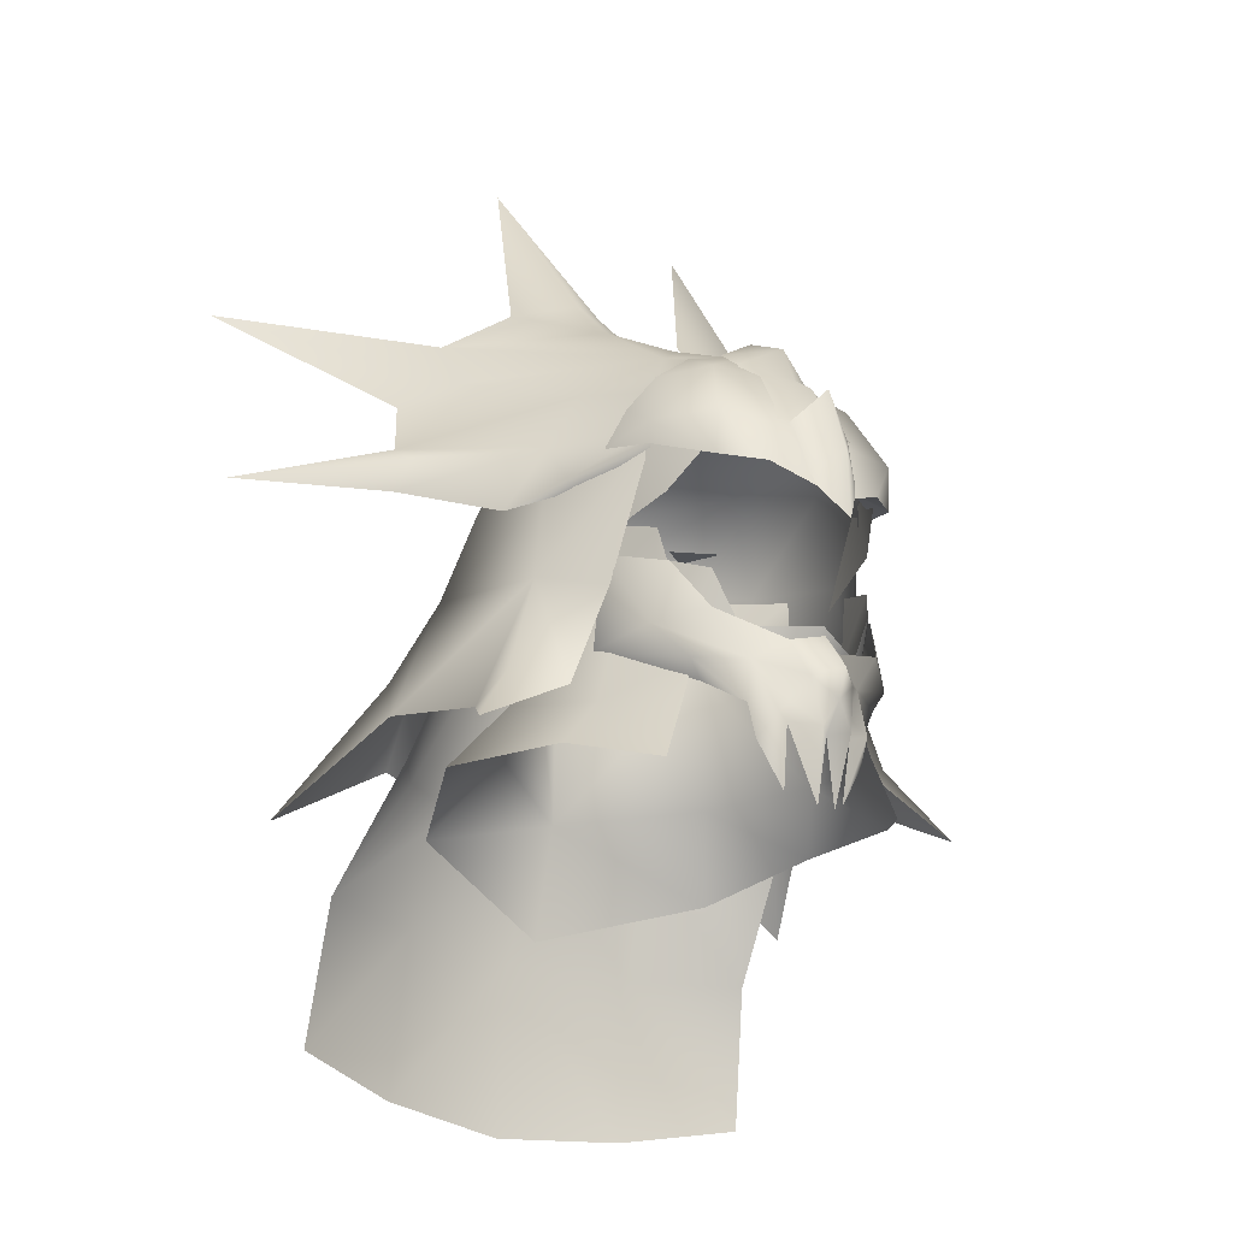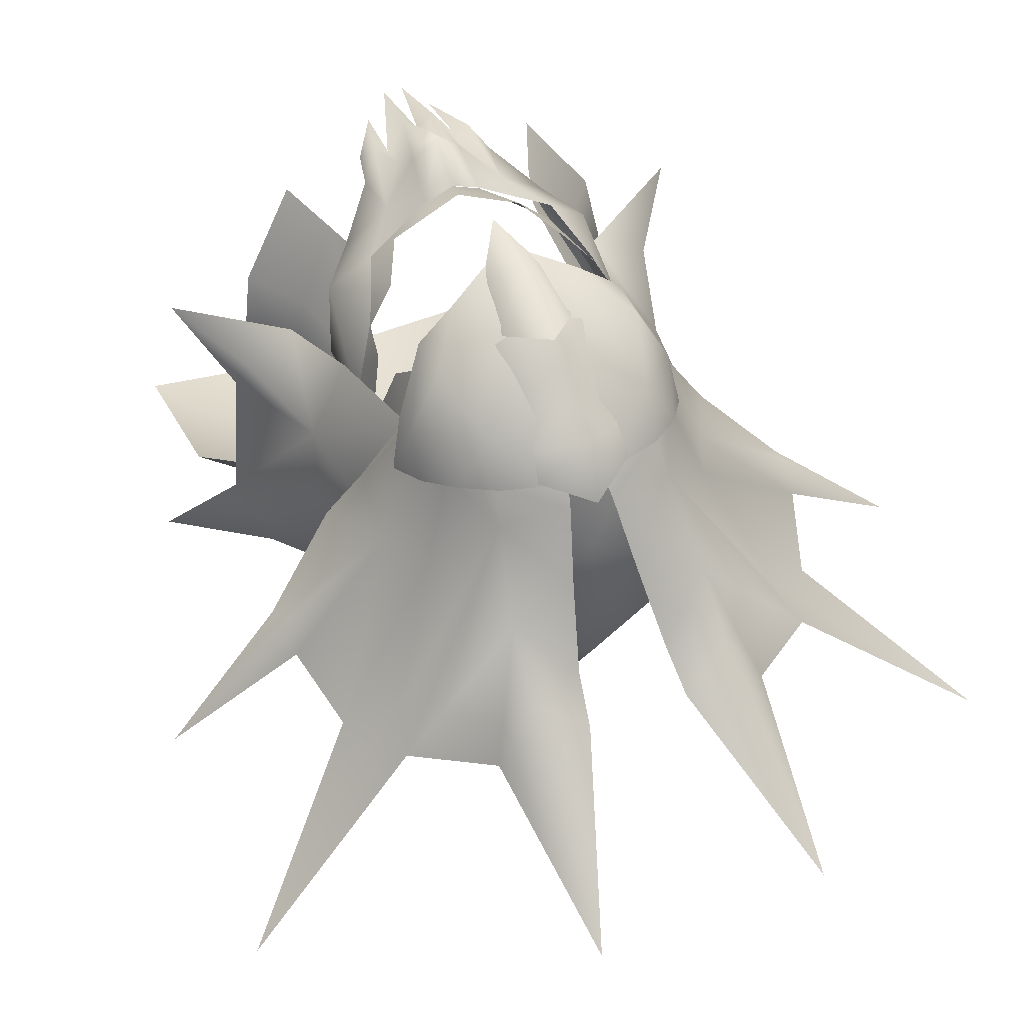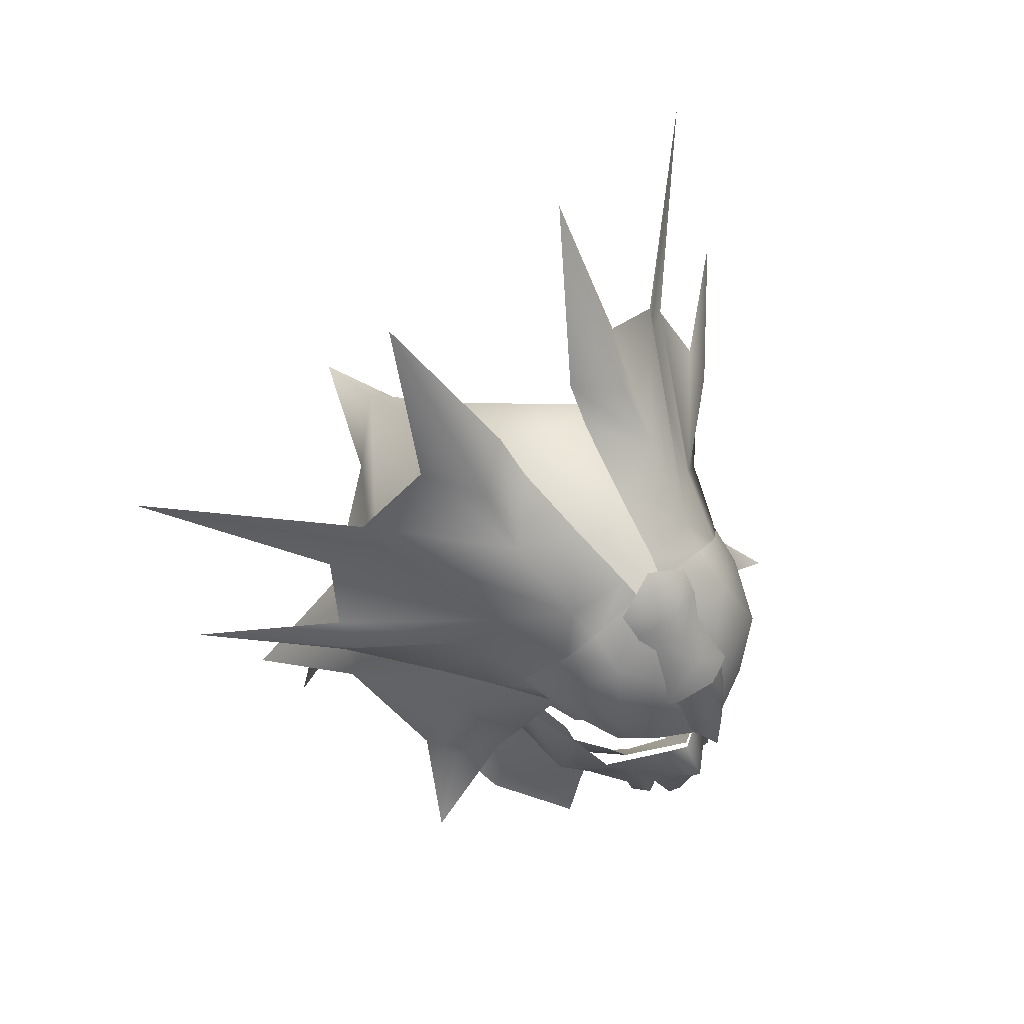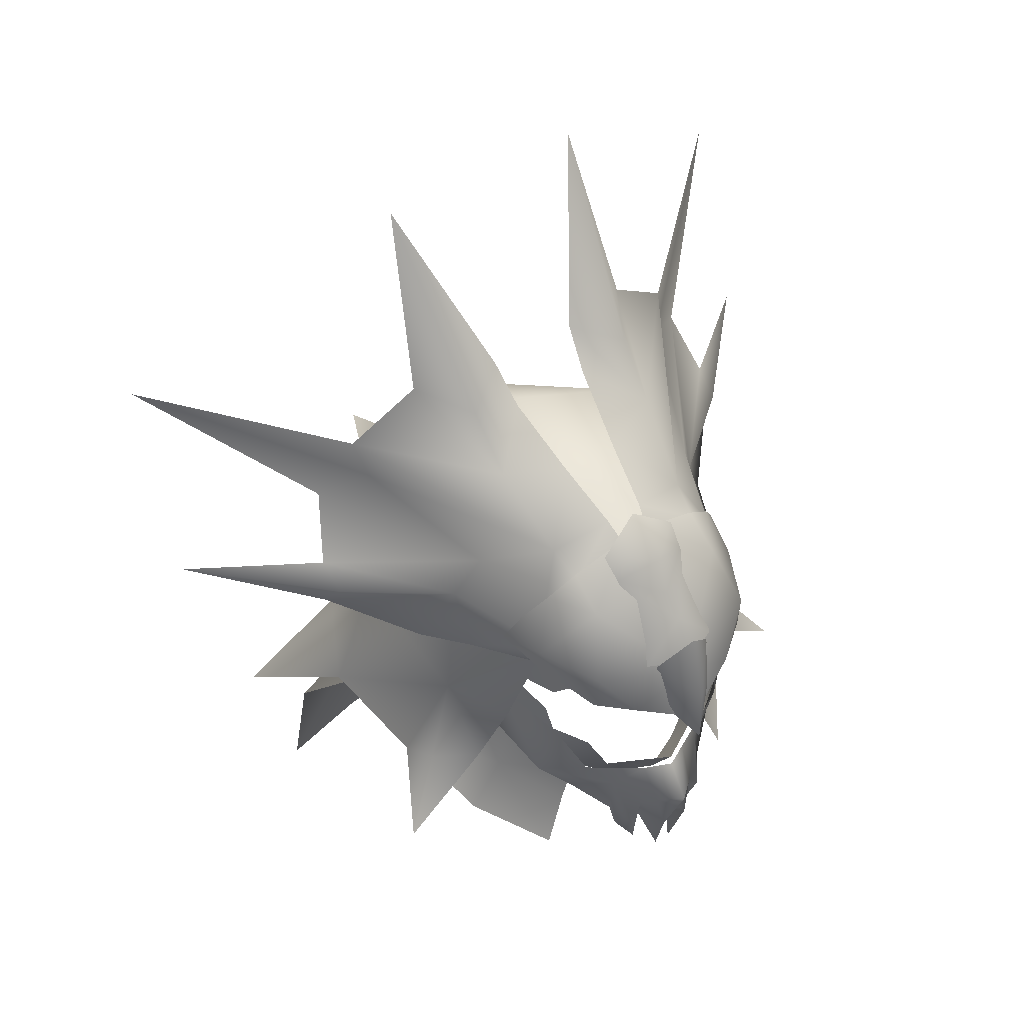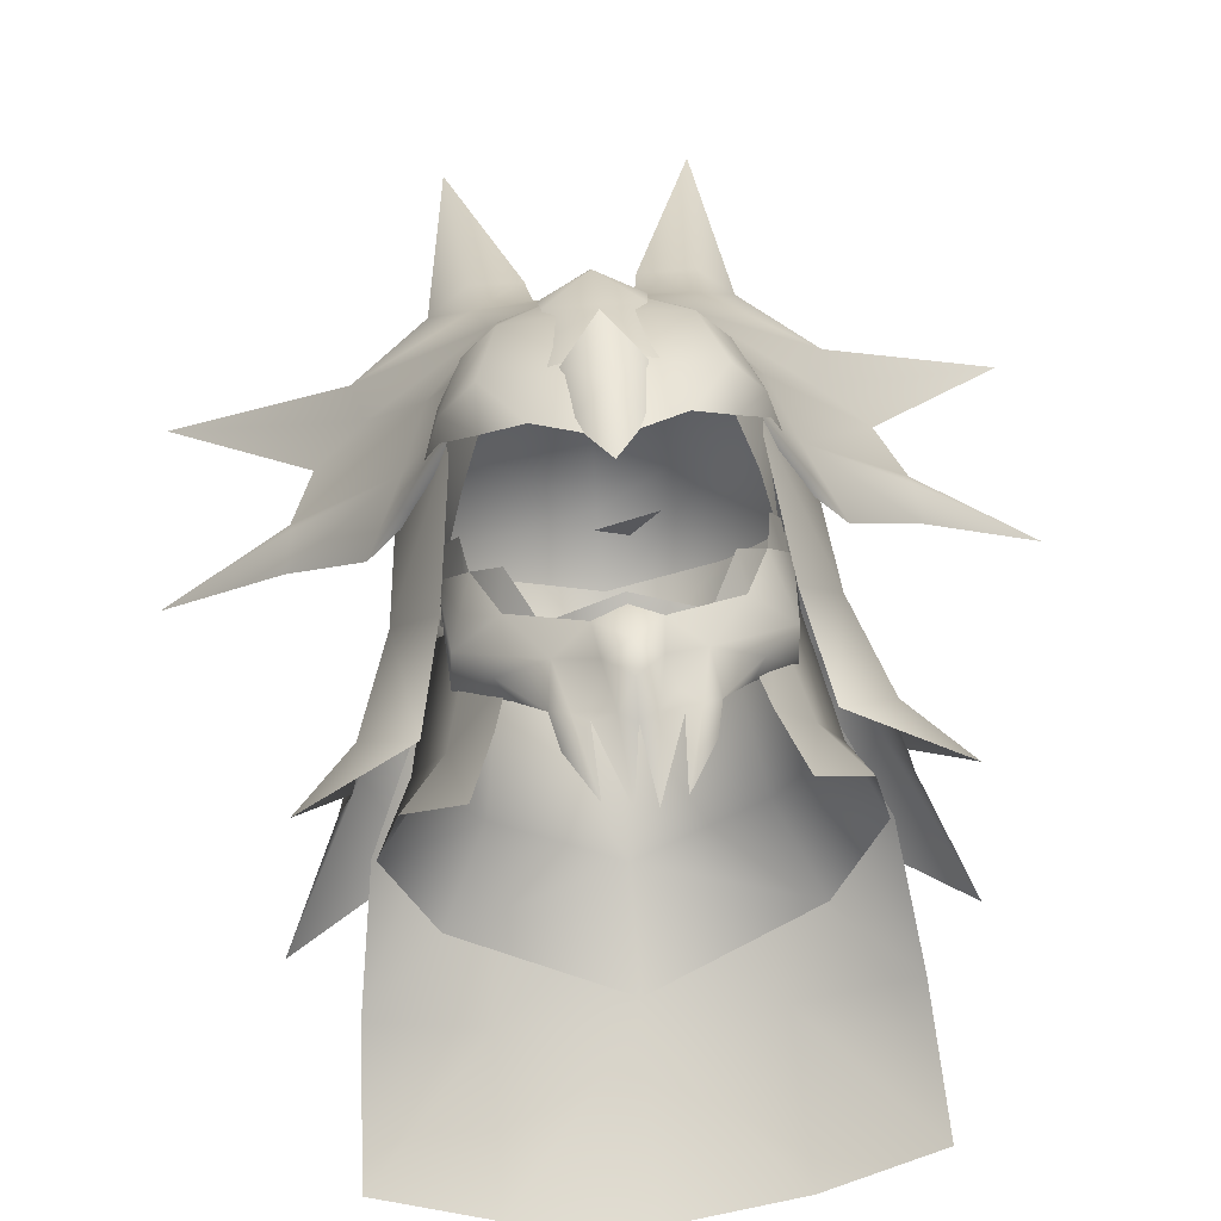
<metadata>
{"format":"obj","ext":"obj","renderer":"f3d","projection":"perspective","resolution":1024,"background":"white","views":[{"elev":-25.4,"azim":-34.9,"up":"+Y"},{"elev":48.9,"azim":157.2,"up":"+Z"},{"elev":64.3,"azim":-40.8,"up":"+Y"},{"elev":47.9,"azim":-35.2,"up":"+Y"},{"elev":65.1,"azim":-5.0,"up":"+Z"}]}
</metadata>
<code>
g mesh00
v 13.02 43.5 -9.444
v 11.09 43.41 -11.88
v 8.788 53.49 -9.16
v 7.483 36.91 -17.37
v 14.67 28.59 -16.31
v 7.82 27.36 -18.62
v 11.09 43.41 -11.88
v 13.02 43.5 -9.444
v 14.29 37.01 -14.93
v -14.01 37.01 -14.93
v -12.77 43.5 -9.444
v -10.96 43.41 -11.88
v -8.788 53.49 -9.16
v -7.828 27.36 -18.62
v -14.49 28.59 -16.31
v -7.487 36.91 -17.37
v -14.01 37.01 -14.93
v -6.798 43.33 -13.98
v -5.948 53.1 -12.14
v 0 26.66 -19.63
v -7.828 27.36 -18.62
v 0 36.9 -18.82
v -7.487 36.91 -17.37
v 0 43.19 -15.88
v -6.798 43.33 -13.98
v 0 52.95 -13.99
v -5.948 53.1 -12.14
v 14.67 28.59 -16.31
v 7.483 36.91 -17.37
v 14.29 37.01 -14.93
v 6.798 43.33 -13.98
v 11.09 43.41 -11.88
v 5.948 53.1 -12.14
v 8.788 53.49 -9.16
v 0 52.95 -13.99
v 6.798 43.33 -13.98
v 0 43.19 -15.88
v 7.483 36.91 -17.37
v 0 36.9 -18.82
v 7.82 27.36 -18.62
v 0 26.66 -19.63
f 1 2 3
f 4 5 6
f 7 8 9
f 10 11 12
f 12 11 13
f 14 15 16
f 16 15 17
f 16 17 18
f 18 17 12
f 18 12 19
f 19 12 13
f 20 21 22
f 22 21 23
f 22 23 24
f 24 23 25
f 24 25 26
f 26 25 27
f 28 29 30
f 30 29 31
f 30 31 32
f 32 31 33
f 32 33 34
f 35 36 37
f 37 36 38
f 37 38 39
f 39 38 40
f 39 40 41
v 6.798 43.33 -13.98
v 0 52.95 -13.99
v 5.948 53.1 -12.14
f 42 43 44
v -7.932 53.65 2.105
v -6.895 54.89 6.87
v -7.58 59.4 5.355
v -5.531 57.56 9.417
v 7.932 53.65 2.105
v 7.58 59.4 5.355
v 6.895 54.89 6.87
v 5.531 57.56 9.417
f 45 46 47
f 47 46 48
f 49 50 51
f 51 50 52
v -8.992 51.95 -2.805
v -10.34 45.02 -2.896
v -8.504 43.73 2.828
v 8.504 43.73 2.828
v 10.34 45.02 -2.896
v 8.996 51.95 -2.824
v 8.996 51.95 -2.824
v 10.34 45.02 -2.896
v 5.728 52.63 -7.553
v 7.004 44.74 -8.734
v 0 44 -14.14
v -10.34 45.02 -2.896
v -8.992 51.95 -2.805
v -7.004 44.74 -8.734
v -5.728 52.63 -7.553
v 0 53.48 -13.89
v 5.728 52.63 -7.553
f 53 54 55
f 56 57 58
f 59 60 61
f 61 60 62
f 61 62 63
f 64 65 66
f 66 65 67
f 66 67 63
f 63 67 68
f 63 68 69
v -15.57 59.49 -5.078
v -23.05 59.41 -12.8
v -16.07 57.81 -6.307
v 0 57.21 10.16
v -3.678 55.64 11.67
v 0 53.77 13.15
v 3.515 44.96 9.566
v 5.5 47.66 8.886
v 1.65 46.25 10.4
v -8.086 47.12 1.799
v -7.893 46.97 6.698
v -8.362 52.32 2.993
v 11.67 66.5 -7.076
v 8.347 63.16 0.6302
v 14.5 64.87 -8.925
v -5.713 68.71 -0.4686
v -2.592 70.71 -3.359
v -2.914 73.04 -5.352
v -2.874 41.65 10.99
v -3.854 42.45 9.568
v -3.429 40.48 9.712
v -6.806 50.73 7.009
v 2.685 57.12 -1.062
v -0.669 56.49 -1.421
v 1.099 56.78 -2.862
v 7.938 53.93 3.523
v 7.164 52.88 6.401
v 8.373 50.24 2.532
v 6.837 50.84 6.817
v 6.971 48 5.615
v -7.938 53.91 3.523
v -8.373 50.23 2.532
v -7.164 52.87 6.401
v -6.971 47.99 5.615
v -6.837 50.83 6.817
v -3.819 46.95 9.042
v -5.276 50.07 8.655
v -6.022 46.08 6.366
v -6.837 50.83 6.817
v -6.971 47.99 5.615
v 0 61.59 10.84
v 0 62.78 9.444
v -2.512 63.82 7.565
v 0 58.73 12.23
v 2.541 58.76 11.07
v 2.513 61.1 9.413
v 2.484 63.81 7.555
v -15.72 60.82 -6.855
v -2.511 61.15 9.415
v -2.544 58.74 11.07
v 7.765 57.68 6.532
v 8.543 58.45 3.465
v 7.72 59.13 6.471
v -5.848 58.77 10.23
v -4.679 62.72 8.263
v -7.72 59.13 6.471
v -8.989 56.5 2.043
v -9.86 56.86 1.867
v -11.76 55.86 -1.602
v -9.733 59.87 -0.3364
v -16.07 57.81 -6.307
v -12.27 69.14 -7.876
v -22.81 72.23 -17
v -11.67 66.5 -7.076
v -14.5 64.87 -8.925
v -4.964 65.1 4.022
v -12.27 69.14 -7.876
v 2.914 73.04 -5.352
v 5.842 71.86 -3.313
v 6.681 83.41 -11
v 8.04 72.31 -7.051
v 9.733 59.87 -0.3364
v 15.57 59.49 -5.078
v 15.72 60.82 -6.855
v 12.27 69.14 -7.876
v 11.67 66.5 -7.076
v 22.81 72.23 -17
v 14.5 64.87 -8.925
v 5.713 68.71 -0.4686
v 5.842 71.86 -3.313
v 2.914 73.04 -5.352
v -5.924 56.11 9.997
v -4.794 57.49 8.523
v -7.765 57.68 6.532
v 7.437 57.68 6.208
v 9.86 56.86 1.867
v 7.173 59.13 6.019
v 6.651 61.73 5.384
v 15.72 60.82 -6.855
v 15.57 59.49 -5.078
v 23.05 59.41 -12.8
v 16.07 57.81 -6.307
v 1.235 66.11 4.731
v 4.964 65.1 4.022
v 1.868 68.11 0.9009
v 2.592 70.71 -3.359
v -8.04 72.31 -7.051
v -5.842 71.86 -3.313
v -6.681 83.41 -11
v -2.914 73.04 -5.352
v -6.651 61.73 5.384
v -4.652 64 6.113
v 3.678 55.64 11.67
v 5.924 56.11 9.997
v 4.794 57.5 8.523
v 7.765 57.68 6.532
v -5.671 62.45 6.255
v 0 64.3 7.416
v 0 66.33 1.429
v 5.671 62.45 6.255
v 2.65 64.98 6.304
v 0 66.9 5.632
v 0 65.19 8.545
v -2.65 64.98 6.304
v -2.512 63.82 7.565
v 0 62.78 9.444
v 2.484 63.81 7.555
v 4.679 62.72 8.263
v 5.848 58.77 10.23
v 5.924 56.11 9.997
v -5.842 71.86 -3.313
v -8.04 72.31 -7.051
v 0 57.73 12.24
v 0 62.7 9.123
v -1.16 65.4 6.053
v -1.771 55.23 12.16
v 0.00211 52.38 13.79
v 0.001407 56.41 13.69
v 1.817 55.25 12.16
v 2.056 58.6 11.35
v -8.992 51.95 -2.805
v -8.913 56.4 -2.775
v -5.728 52.63 -7.553
v -5.935 57.47 -7.974
v 0 53.48 -13.89
v 0 60.83 12.35
v -2.006 58.57 11.35
v -6.233 42.72 7.184
v -5.37 45.51 7.129
v -8.504 43.73 2.828
v -6.899 50.06 2.744
v -8.992 51.95 -2.805
v 5.369 45.51 7.129
v 6.233 42.72 7.184
v 6.899 50.06 2.744
v 8.504 43.73 2.828
v 8.996 51.95 -2.824
v -8.33 50.27 3.696
v -7.232 58.25 5.909
v -10.81 51.4 0.1615
v 10.26 56.57 0.05858
v 9.823 58.71 -7.41
v 8.75 61.73 -0.04438
v 14.25 45.57 -8.781
v 17.66 40.89 -15.66
v 13.12 48.64 -11.07
v 10.56 45.35 -15.41
v 0 46.94 -29.08
v 0 49.86 -23.75
v 3.377 46.41 -21.05
v 11.32 53.24 -8.822
v 10.56 45.35 -15.41
v 13.12 43.93 -1.841
v 12.67 45.48 0.7562
v 15.76 41.14 2.832
v 9.688 44.74 2.019
v -14.25 45.57 -8.781
v -13.12 43.93 -1.841
v -3.377 46.41 -21.05
v -10.56 45.35 -15.41
v -11.32 53.24 -8.822
v -13.12 48.64 -11.07
v -14.25 45.57 -8.781
v -13.12 48.64 -11.07
v -17.66 40.89 -15.66
v -10.56 45.35 -15.41
v 0 66.96 -6.942
v 0 63.43 -13.13
v -7.493 64.18 -5.998
v -9.823 58.71 -7.41
v -10.26 56.57 0.05858
v -8.75 61.73 -0.04438
v -12.67 45.48 0.7562
v -9.688 44.74 2.019
v 0 55.06 -16.72
v 0 58.95 -15.68
v 7.493 64.18 -5.998
v 7.232 58.25 5.909
v 8.33 50.27 3.696
v 10.81 51.4 0.1615
v 9.688 44.74 2.019
v 12.67 45.48 0.7562
v -13.12 43.93 -1.841
v -15.76 41.14 2.832
v -12.67 45.48 0.7562
v -9.688 44.74 2.019
v 2.873 41.65 10.99
v 3.429 40.48 9.712
v 3.854 42.45 9.568
v 0 40.94 11.14
v -0.9068 41.04 12.06
v -0.5494 37.02 10.94
v -2.052 41.43 10.53
v -1.894 37.85 9.937
v -1.924 42.6 10.65
v 8.086 47.12 1.799
v 8.362 52.32 2.993
v 7.893 46.97 6.698
v 6.806 50.75 7.009
v -6.09 45.04 7.779
v -3.515 44.96 9.566
v 6.089 45.04 7.779
v -5.391 43.91 7.684
v -2.594 43.95 8.094
v 0 43.94 9.257
v 0 47.17 11.21
v 2.594 43.95 8.094
v 3.819 46.96 9.042
v 6.022 46.08 6.366
v 5.276 50.08 8.655
v 6.971 48 5.615
v 6.837 50.84 6.817
v 12.27 69.14 -7.876
v 8.04 72.31 -7.051
v 4.652 64 6.113
v 0.8969 64.83 6.23
v -11.67 66.5 -7.076
v -14.5 64.87 -8.925
v -8.347 63.16 0.6302
v -15.72 60.82 -6.855
v -15.57 59.49 -5.078
v 8.989 56.5 2.043
v 11.76 55.86 -1.602
v 16.07 57.81 -6.307
v -7.173 59.13 6.019
v -7.437 57.68 6.208
v -1.868 68.11 0.9009
v -1.235 66.11 4.731
v -0.8969 64.83 6.23
v 1.16 65.4 6.053
v 3.678 55.64 11.67
v -8.543 58.45 3.465
v -7.765 57.68 6.532
v -5.924 56.11 9.997
v -3.678 55.64 11.67
v 0 53.77 13.15
v 7.727 60.74 4.386
v 6.445 62.76 5.384
v 4.615 64.26 5.876
v 0 58.16 -12.02
v 5.935 57.47 -7.974
v 5.728 52.63 -7.553
v 8.913 56.4 -2.775
v 8.996 51.95 -2.824
v -4.615 64.26 5.876
v -6.445 62.76 5.384
v -7.727 60.74 4.386
v 13.12 43.93 -1.841
v 14.25 45.57 -8.781
v 13.12 48.64 -11.07
v 1.924 42.6 10.65
v 1.408 43.83 11.71
v 0 44.18 12.93
v 0 46.51 11.34
v -1.65 46.25 10.4
v 5.39 43.91 7.684
v -1.408 43.83 11.71
v 0 42.57 12.33
v 0.9061 41.04 12.06
v 0.5494 37.02 10.94
v 2.052 41.43 10.53
v -5.5 47.66 8.886
v 1.893 37.85 9.937
f 70 71 72
f 73 74 75
f 76 77 78
f 79 80 81
f 82 83 84
f 85 86 87
f 88 89 90
f 80 91 81
f 92 93 94
f 95 96 97
f 97 96 98
f 97 98 99
f 100 101 102
f 102 101 103
f 102 103 104
f 105 106 107
f 107 106 108
f 107 108 109
f 110 111 112
f 110 113 114
f 114 115 110
f 110 115 116
f 110 116 111
f 71 70 117
f 112 118 110
f 110 118 119
f 110 119 113
f 120 121 122
f 123 124 125
f 126 127 128
f 128 127 129
f 128 129 130
f 131 132 133
f 133 132 134
f 135 85 136
f 137 138 139
f 139 138 140
f 141 142 143
f 144 145 146
f 146 145 147
f 148 149 150
f 74 73 151
f 151 73 152
f 151 152 153
f 154 155 156
f 156 155 141
f 156 141 157
f 158 159 160
f 160 159 161
f 162 163 164
f 164 163 148
f 164 148 165
f 165 148 150
f 166 167 168
f 168 167 169
f 170 171 135
f 75 172 73
f 73 172 173
f 73 173 174
f 174 173 175
f 176 177 178
f 178 177 179
f 180 181 182
f 182 181 183
f 182 183 184
f 184 185 182
f 182 185 186
f 182 186 180
f 187 188 122
f 122 188 189
f 122 189 120
f 87 190 85
f 85 190 191
f 85 191 136
f 123 192 124
f 124 192 193
f 124 193 194
f 195 196 197
f 197 196 198
f 197 198 199
f 200 201 202
f 202 201 203
f 202 203 204
f 199 205 197
f 197 205 206
f 197 206 195
f 207 208 209
f 209 208 210
f 209 210 211
f 212 213 214
f 214 213 215
f 214 215 216
f 217 218 219
f 220 221 222
f 223 224 225
f 225 224 226
f 227 228 229
f 229 228 230
f 229 230 231
f 232 233 234
f 234 233 235
f 236 237 219
f 238 239 240
f 240 239 241
f 242 243 244
f 244 243 245
f 246 247 248
f 248 247 249
f 240 250 249
f 249 250 251
f 249 251 248
f 237 252 219
f 219 252 253
f 219 253 217
f 254 255 221
f 221 255 256
f 221 256 222
f 257 258 259
f 259 258 260
f 259 260 261
f 262 263 264
f 264 263 265
f 266 267 268
f 269 270 271
f 271 270 272
f 90 273 88
f 88 273 272
f 88 272 274
f 274 272 270
f 275 276 277
f 277 276 278
f 277 278 77
f 80 279 280
f 280 279 89
f 77 76 277
f 277 76 281
f 277 281 275
f 80 79 279
f 279 79 282
f 279 282 89
f 107 283 105
f 105 283 284
f 105 284 285
f 285 284 286
f 285 286 287
f 287 286 288
f 287 288 289
f 289 288 290
f 289 290 291
f 83 82 163
f 163 82 292
f 163 292 148
f 148 292 293
f 148 293 149
f 143 84 141
f 141 84 83
f 141 83 157
f 157 83 163
f 157 163 294
f 294 163 162
f 294 162 295
f 296 297 298
f 298 297 299
f 298 299 129
f 129 299 300
f 129 300 130
f 154 301 155
f 155 301 302
f 155 302 141
f 141 302 303
f 141 303 142
f 136 296 135
f 135 296 298
f 135 298 170
f 170 298 129
f 170 129 304
f 304 129 127
f 304 127 305
f 305 127 126
f 86 85 306
f 306 85 135
f 306 135 307
f 307 135 171
f 307 171 308
f 309 193 187
f 187 193 192
f 187 192 188
f 188 192 310
f 188 310 189
f 311 312 125
f 125 312 313
f 125 313 123
f 123 313 314
f 123 314 192
f 192 314 315
f 192 315 310
f 121 316 122
f 122 316 317
f 122 317 187
f 187 317 318
f 187 318 309
f 203 319 204
f 204 319 320
f 204 320 321
f 321 320 322
f 321 322 323
f 194 324 124
f 124 324 325
f 124 325 125
f 125 325 326
f 125 326 311
f 261 327 259
f 259 327 328
f 259 328 230
f 230 328 329
f 230 329 231
f 228 254 230
f 230 254 221
f 230 221 259
f 259 221 220
f 259 220 257
f 257 220 222
f 257 222 179
f 179 222 256
f 179 256 178
f 330 76 331
f 331 76 78
f 331 78 332
f 332 78 333
f 332 333 334
f 330 266 76
f 76 266 268
f 76 268 281
f 281 268 335
f 281 335 275
f 227 238 228
f 228 238 240
f 228 240 254
f 254 240 249
f 254 249 255
f 255 249 247
f 255 247 256
f 256 247 246
f 256 246 178
f 178 246 248
f 178 248 176
f 176 248 251
f 176 251 218
f 218 251 250
f 218 250 219
f 219 250 240
f 219 240 236
f 236 240 241
f 89 88 280
f 280 88 274
f 280 274 336
f 336 274 270
f 336 270 337
f 337 270 269
f 337 269 338
f 338 269 339
f 338 339 340
f 91 80 341
f 341 80 280
f 341 280 334
f 334 280 336
f 334 336 332
f 332 336 337
f 332 337 331
f 331 337 338
f 331 338 330
f 330 338 340
f 330 340 266
f 266 340 342
f 266 342 267
v -6.233 42.72 7.184
v -8.504 43.73 2.828
v -7.588 39.2 7.645
v -10.34 45.02 -2.896
v -12.36 42.04 -5.866
v -8.504 43.73 2.828
v -10.86 40.75 3.094
v -7.588 39.2 7.645
v 6.233 42.72 7.184
v 7.589 39.2 7.645
v 8.504 43.73 2.828
v 10.86 40.75 3.094
v 10.34 45.02 -2.896
v 12.36 42.04 -5.866
f 343 344 345
f 346 347 348
f 348 347 349
f 348 349 350
f 351 352 353
f 353 352 354
f 353 354 355
f 355 354 356
v -12.36 42.04 -5.866
v -7.004 44.74 -8.734
v -9.644 40.43 -12.34
v 0 44 -14.14
v 7.004 44.74 -8.734
v 9.644 40.43 -12.34
v -7.004 44.74 -8.734
v -12.36 42.04 -5.866
v -10.34 45.02 -2.896
v 9.644 40.43 -12.34
v 0 37.39 -15.87
v 0 44 -14.14
v -9.644 40.43 -12.34
v -7.004 44.74 -8.734
v 9.644 40.43 -12.34
v 7.004 44.74 -8.734
v 12.36 42.04 -5.866
v 10.34 45.02 -2.896
f 357 358 359
f 360 361 362
f 363 364 365
f 366 367 368
f 368 367 369
f 368 369 370
f 371 372 373
f 373 372 374

</code>
